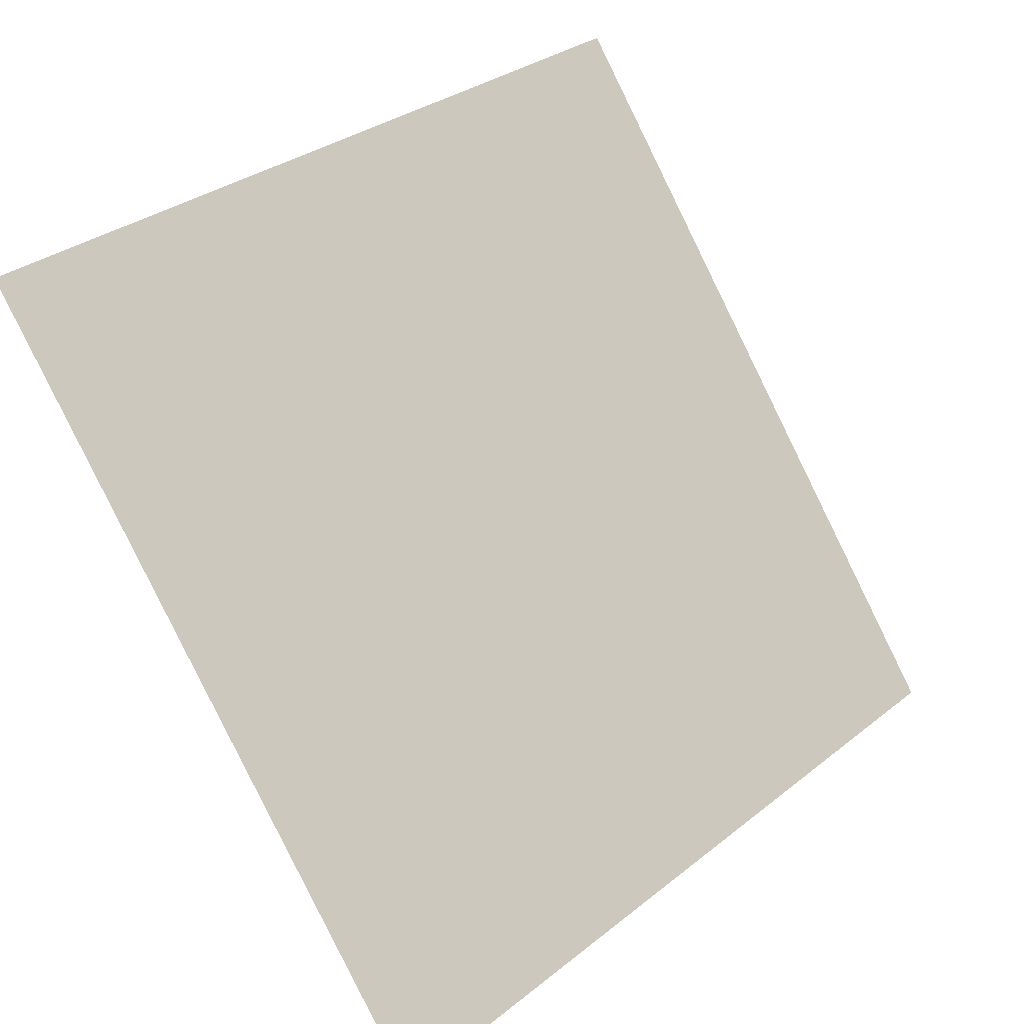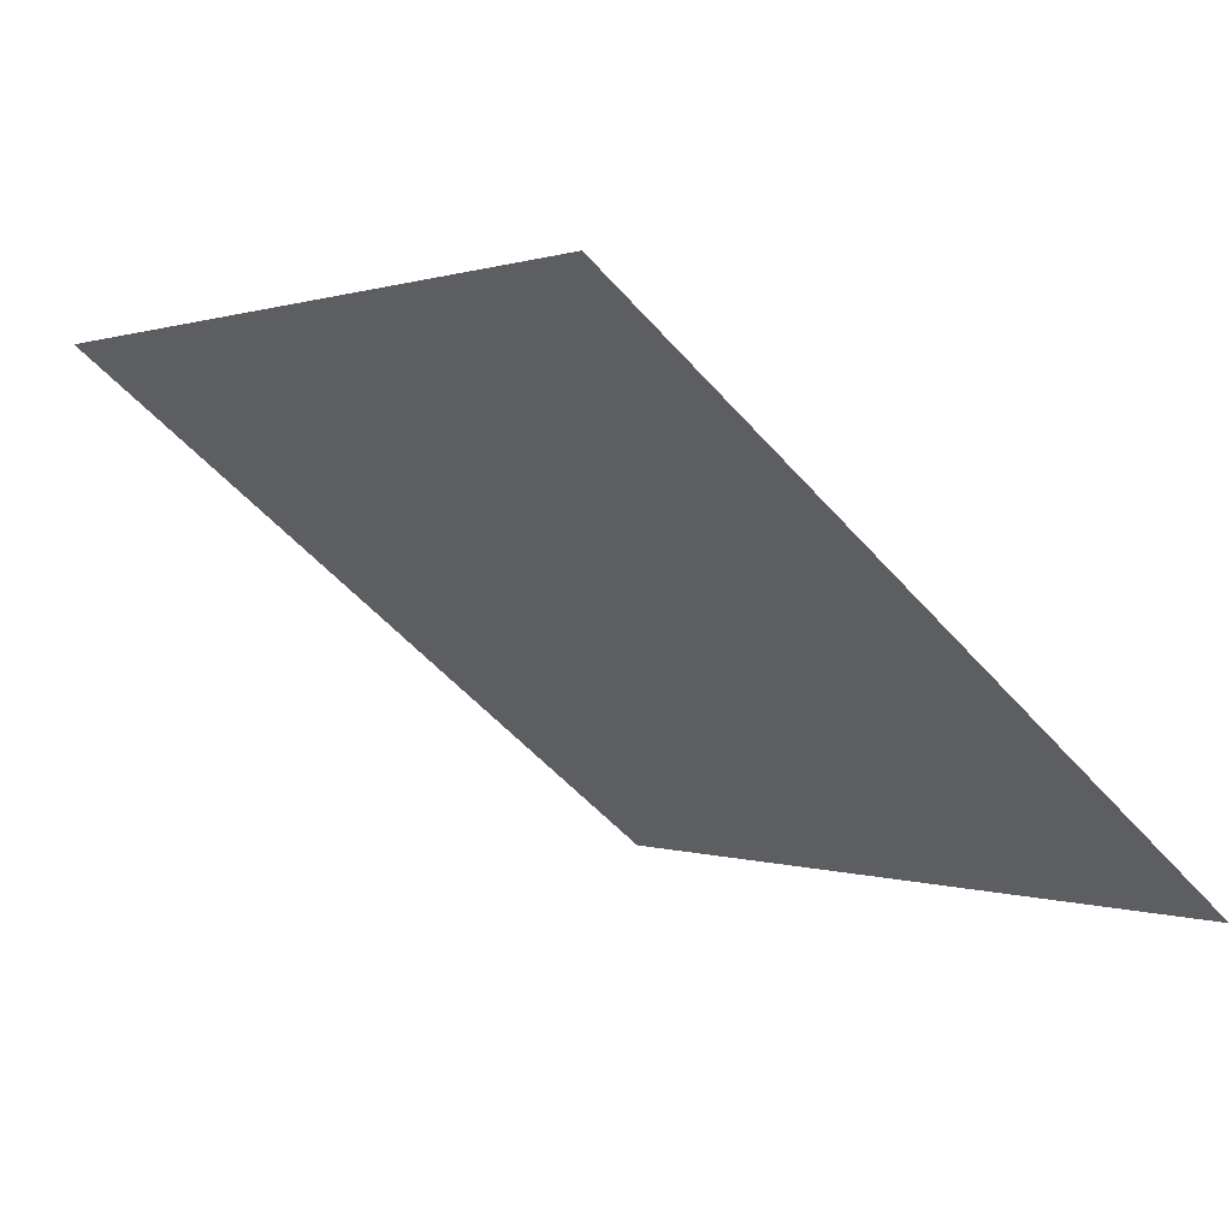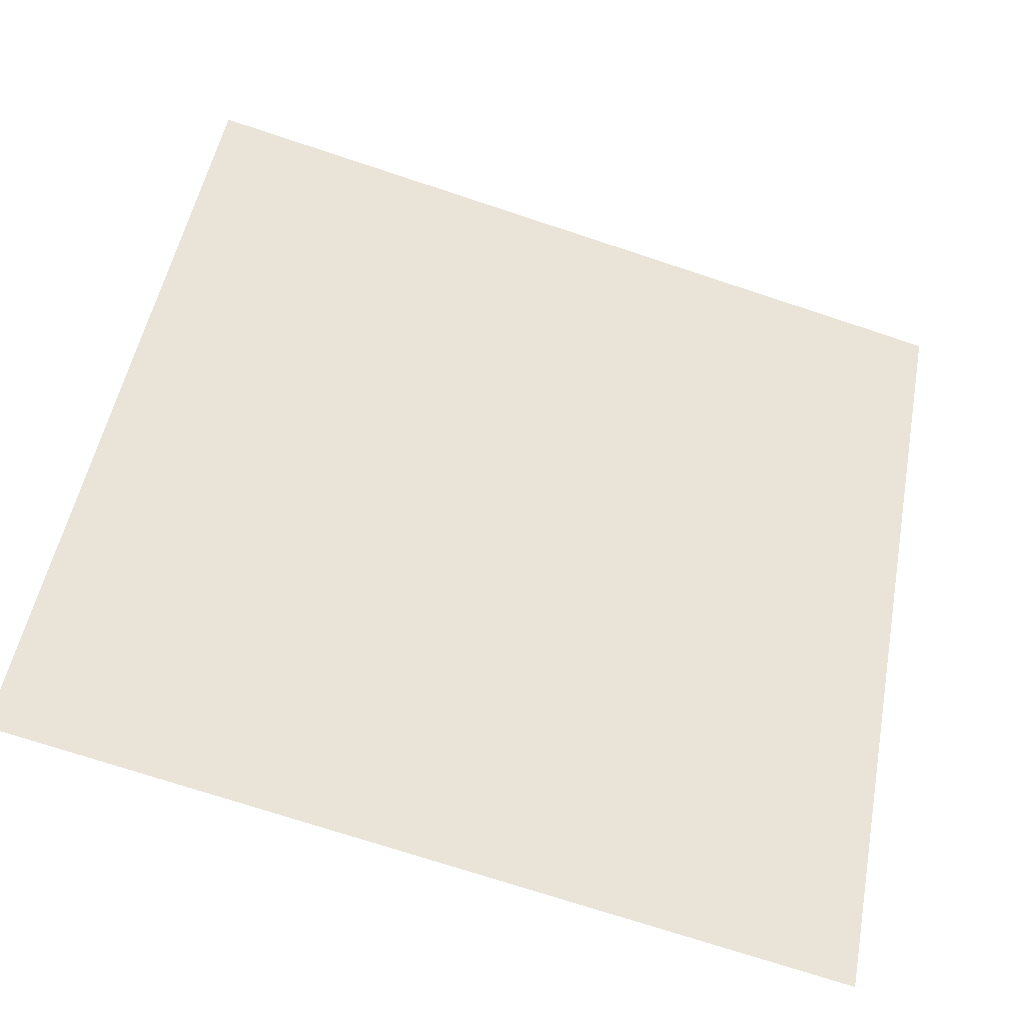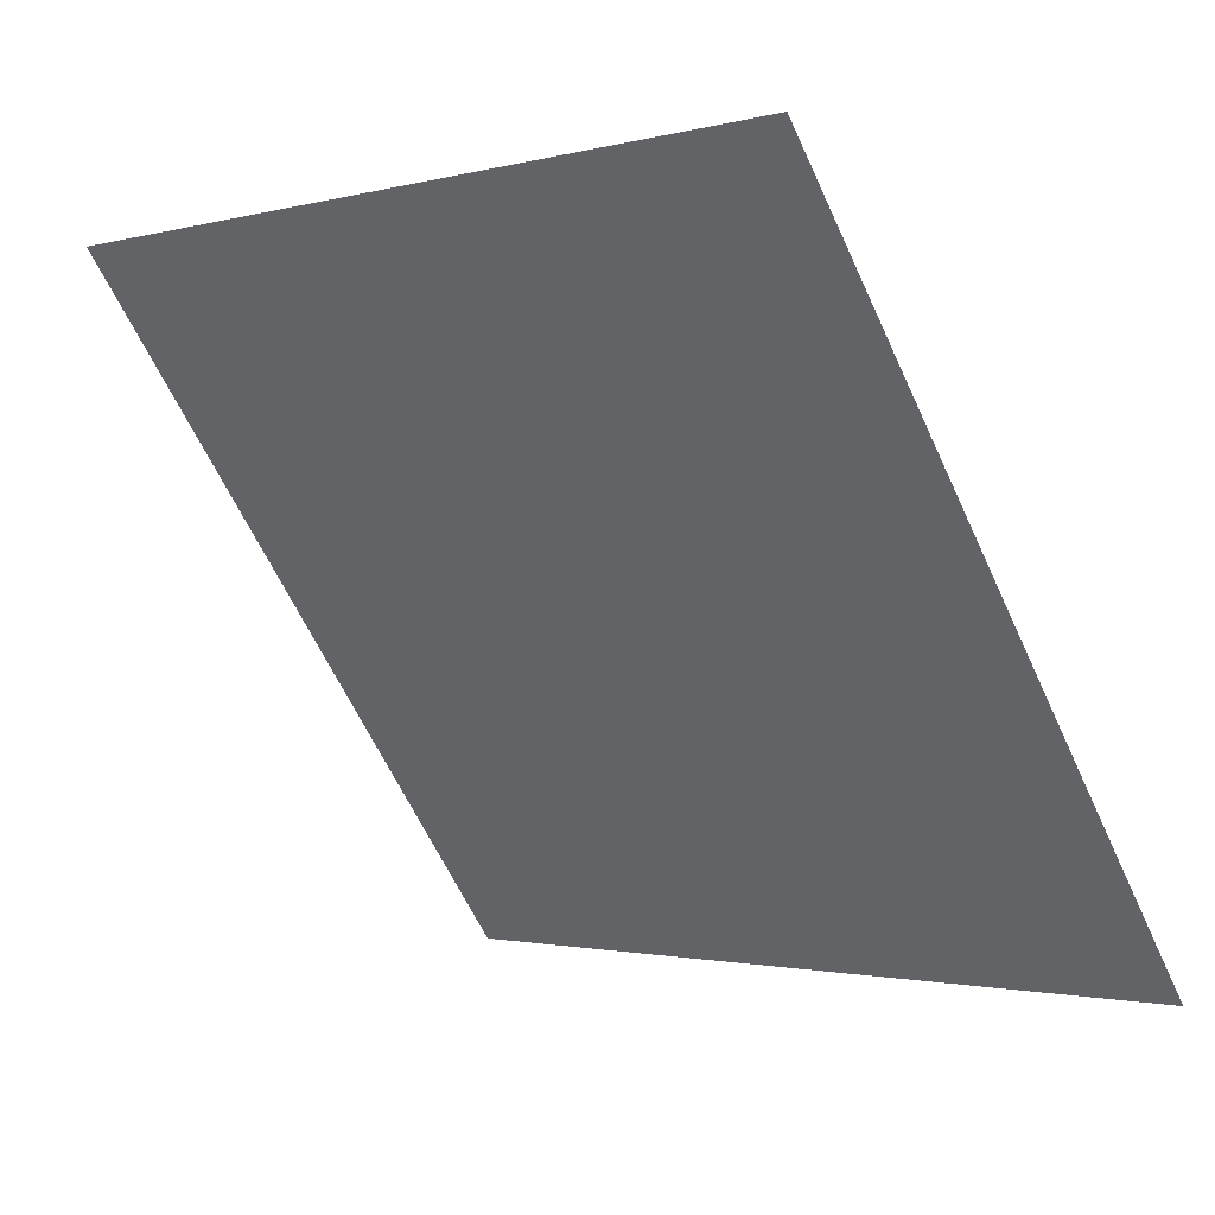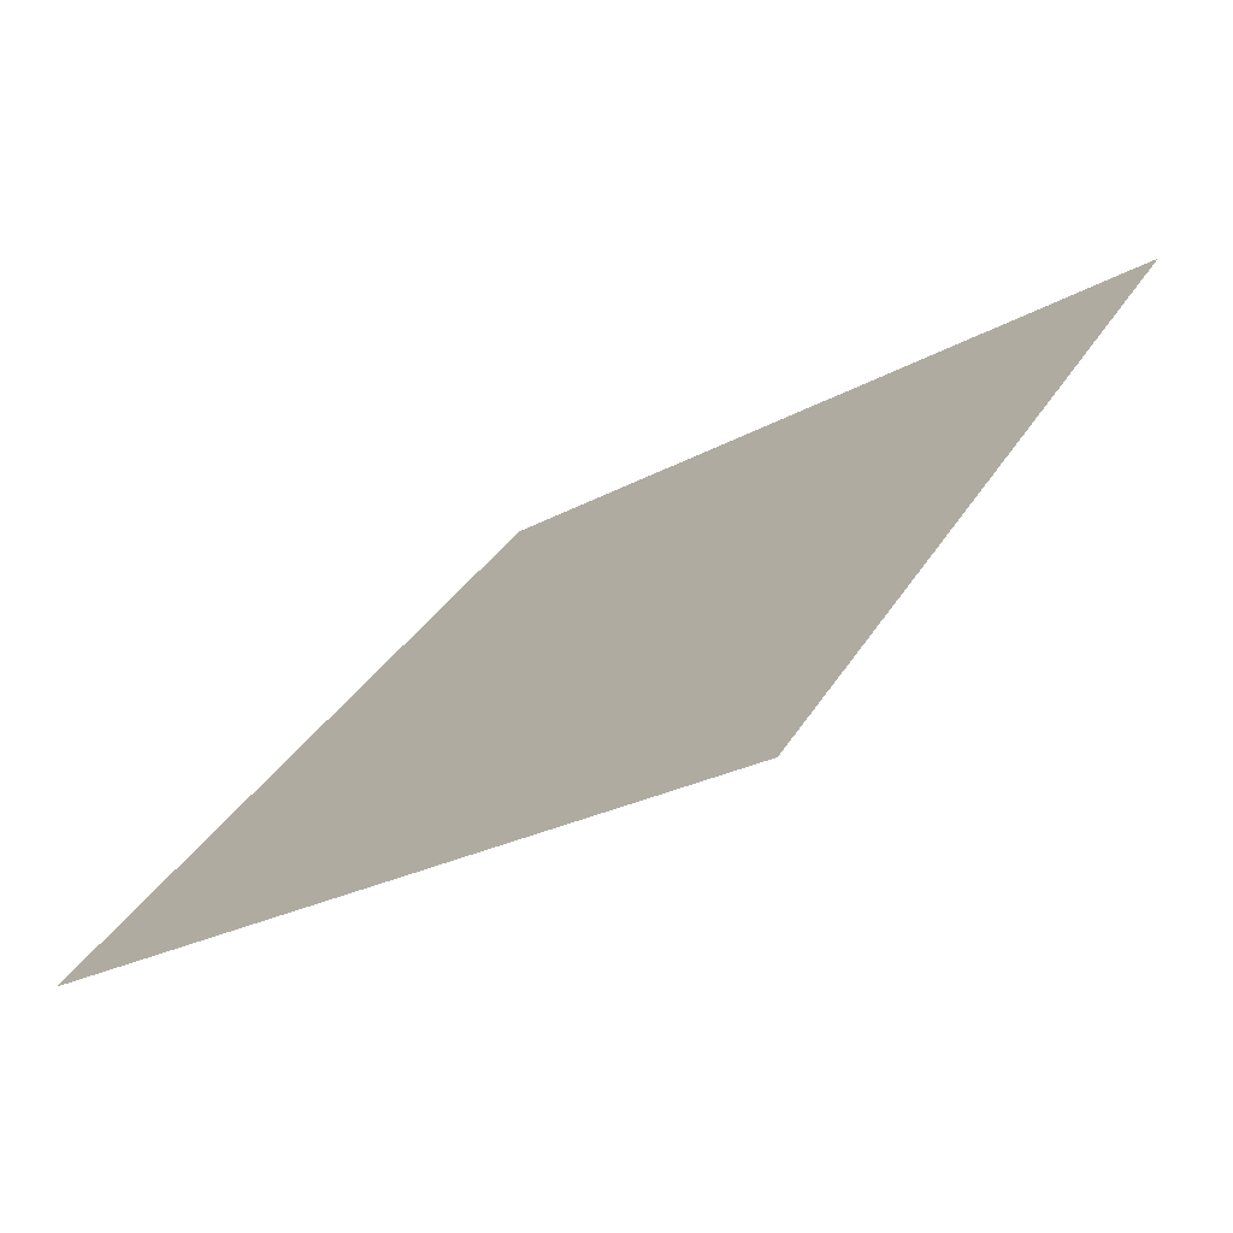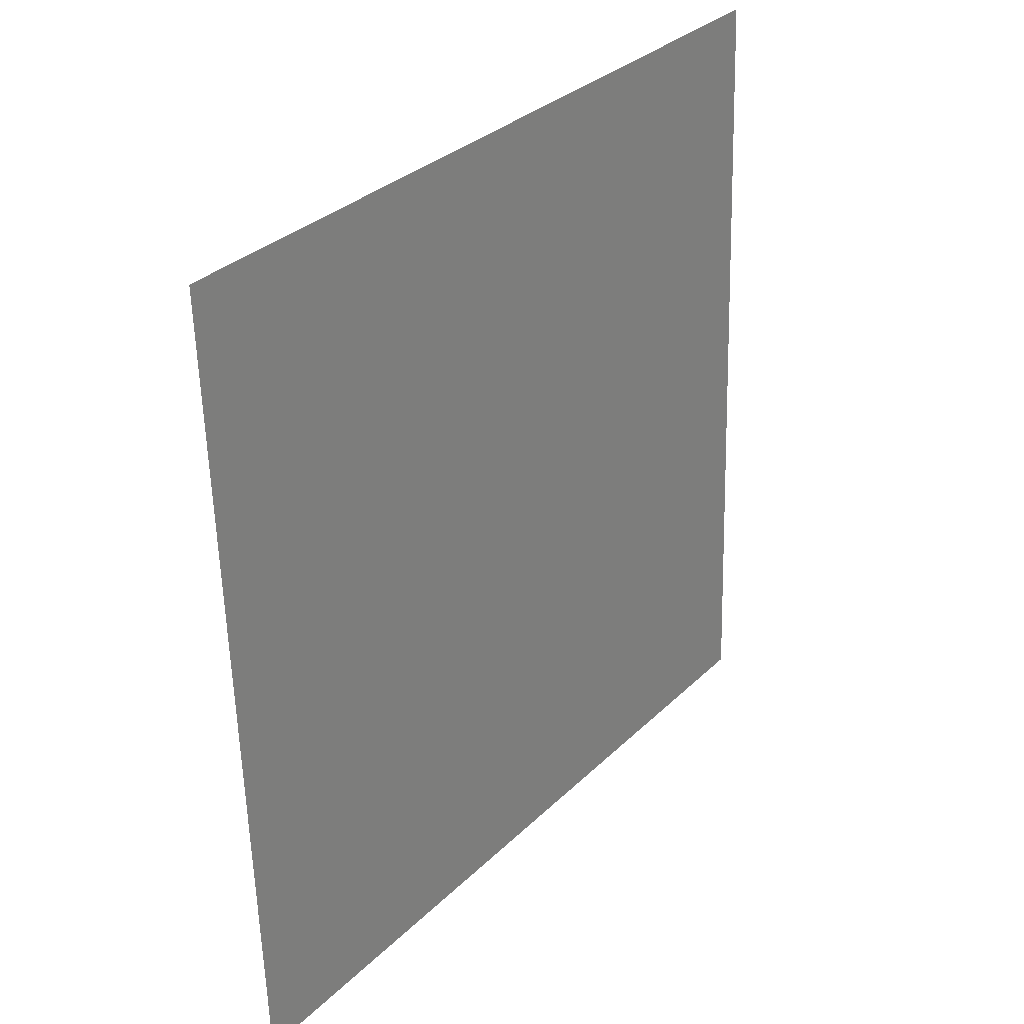
<metadata>
{"format":"obj","ext":"obj","renderer":"f3d","projection":"perspective","resolution":1024,"background":"white","views":[{"elev":32.5,"azim":-49.2,"up":"+Z"},{"elev":-1.2,"azim":54.6,"up":"+Y"},{"elev":-74.7,"azim":160.4,"up":"+Z"},{"elev":-0.8,"azim":-137.3,"up":"+Z"},{"elev":35.9,"azim":-62.2,"up":"+Y"},{"elev":-59.9,"azim":90.2,"up":"+Z"}]}
</metadata>
<code>
v 0.2282 0.7294 0.4367
v 0.2216 0.7295 0.4368
v 0.2217 0.7335 0.442
v 0.2283 0.7333 0.442
f 4 3 2 1

</code>
